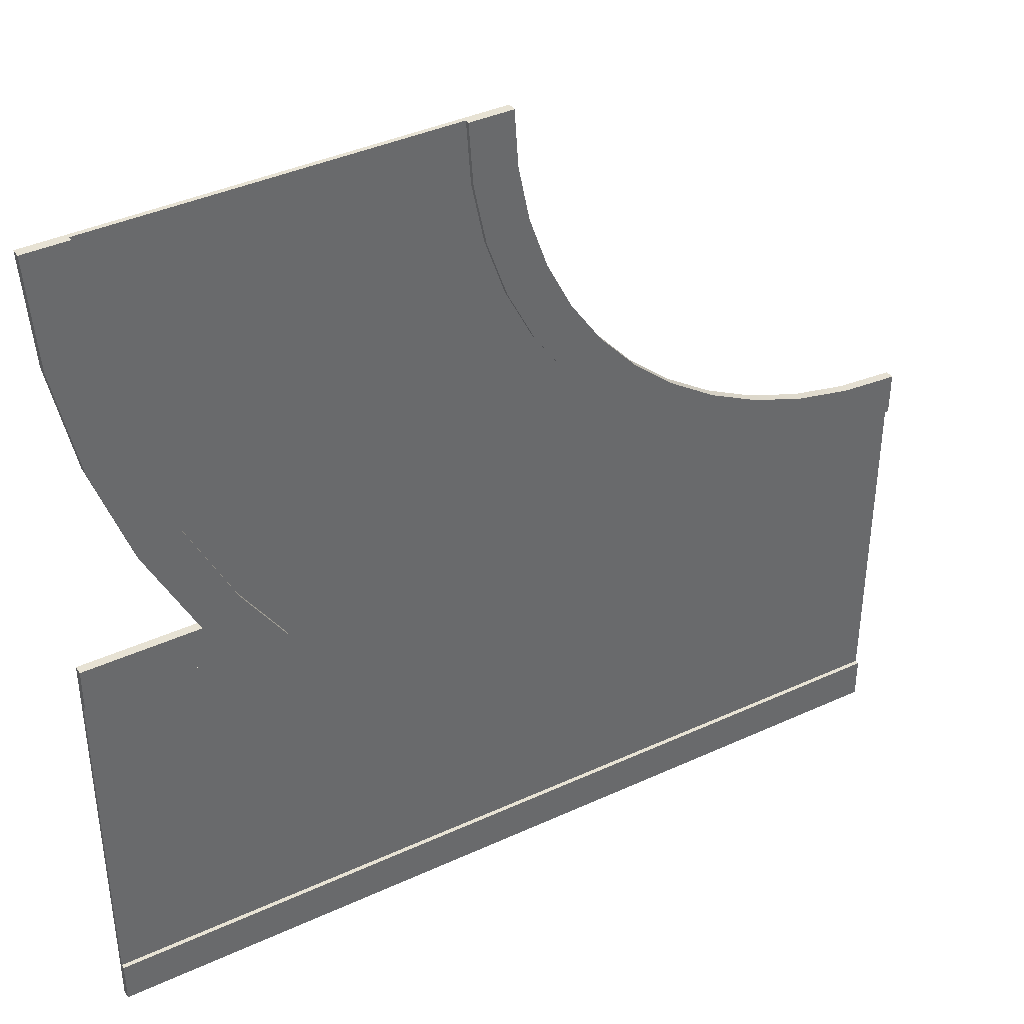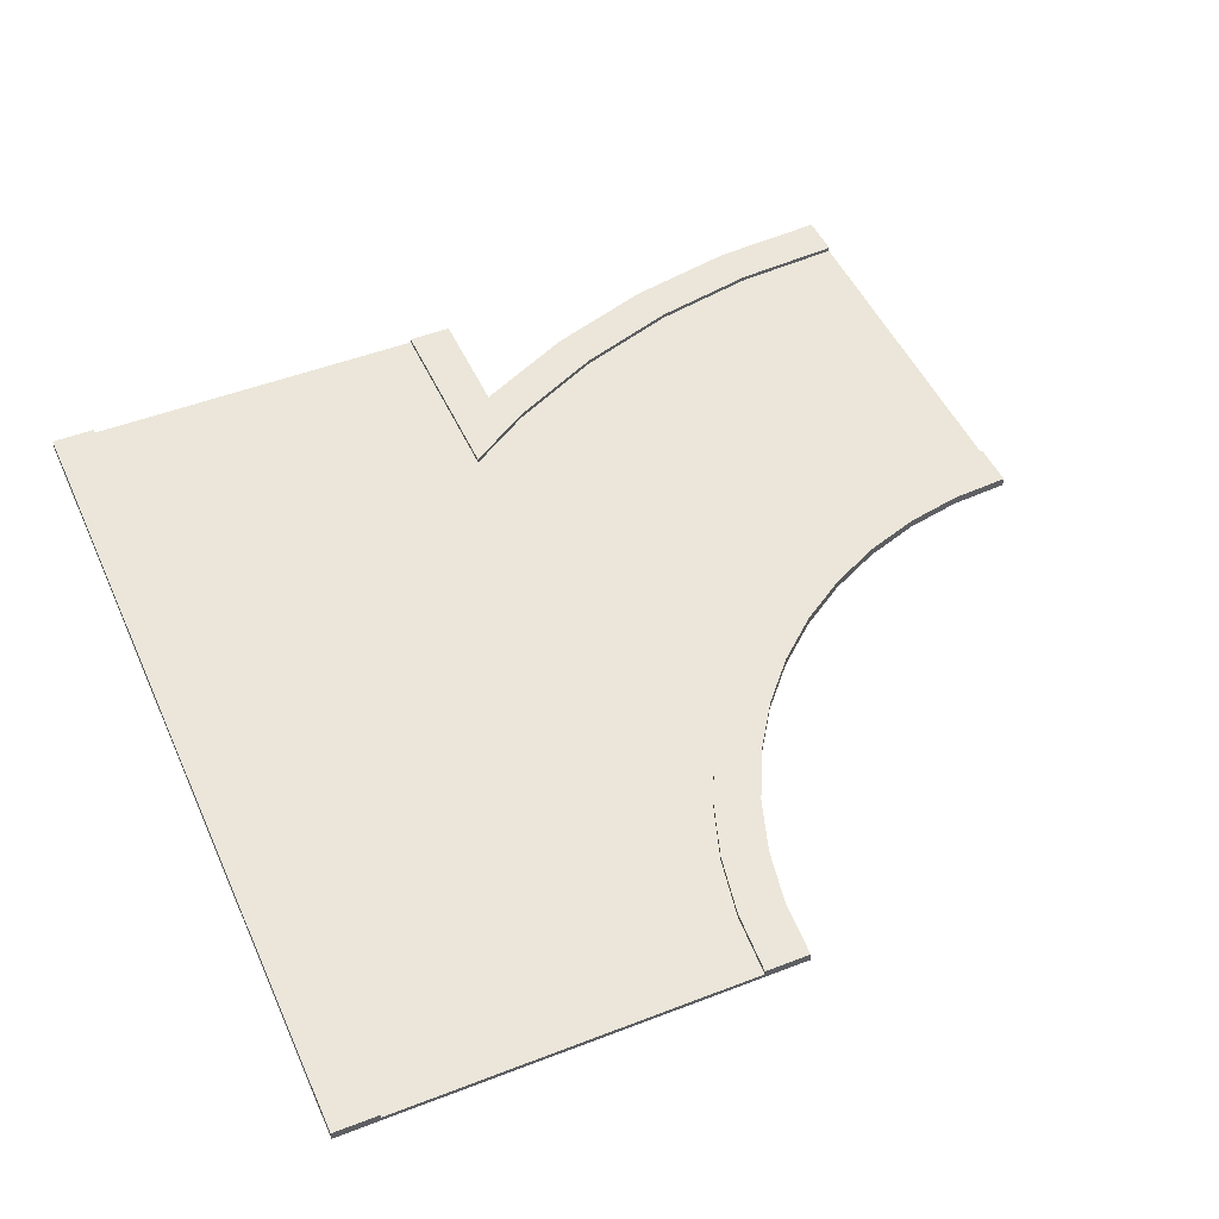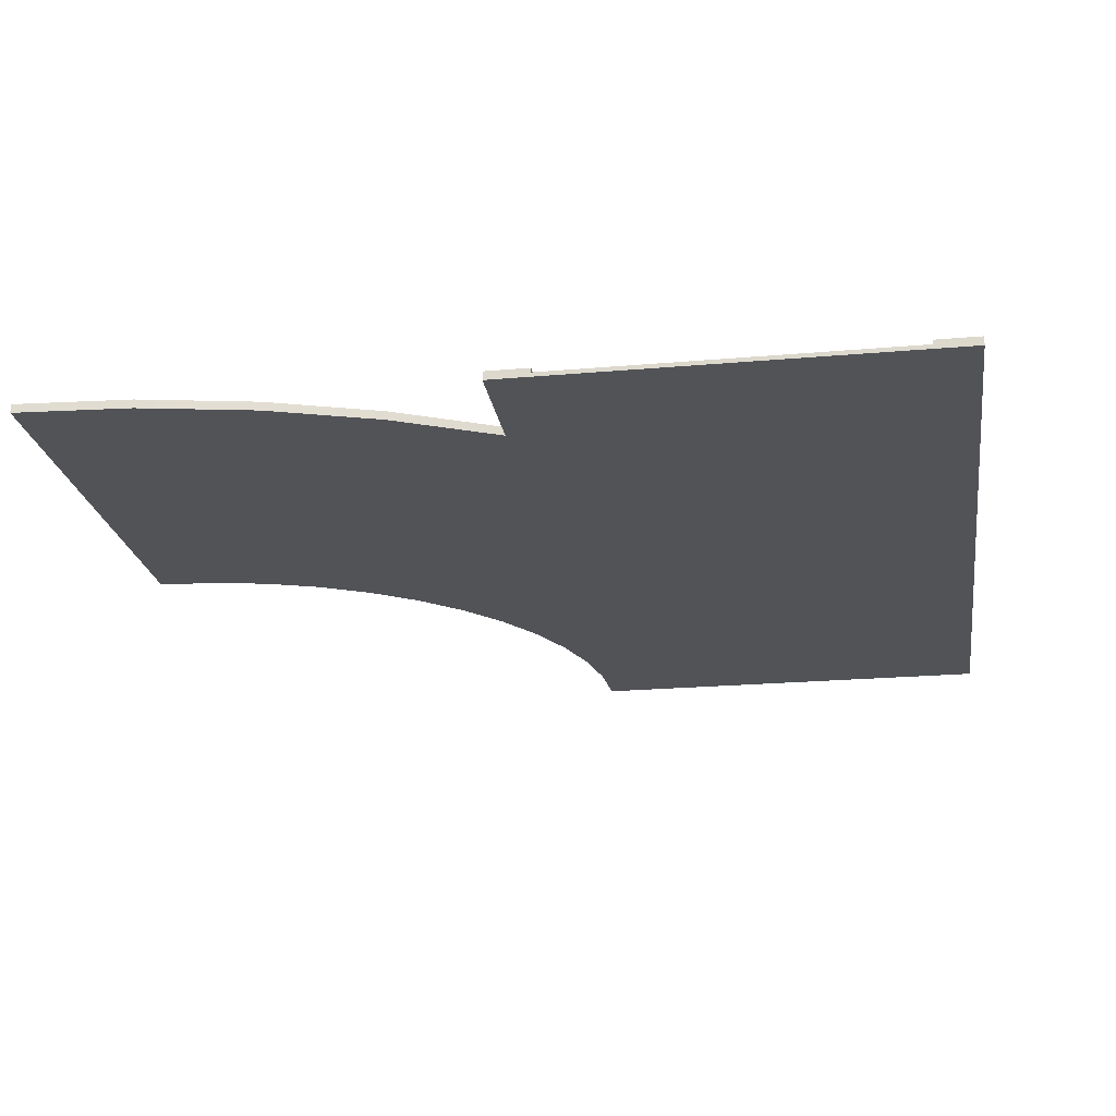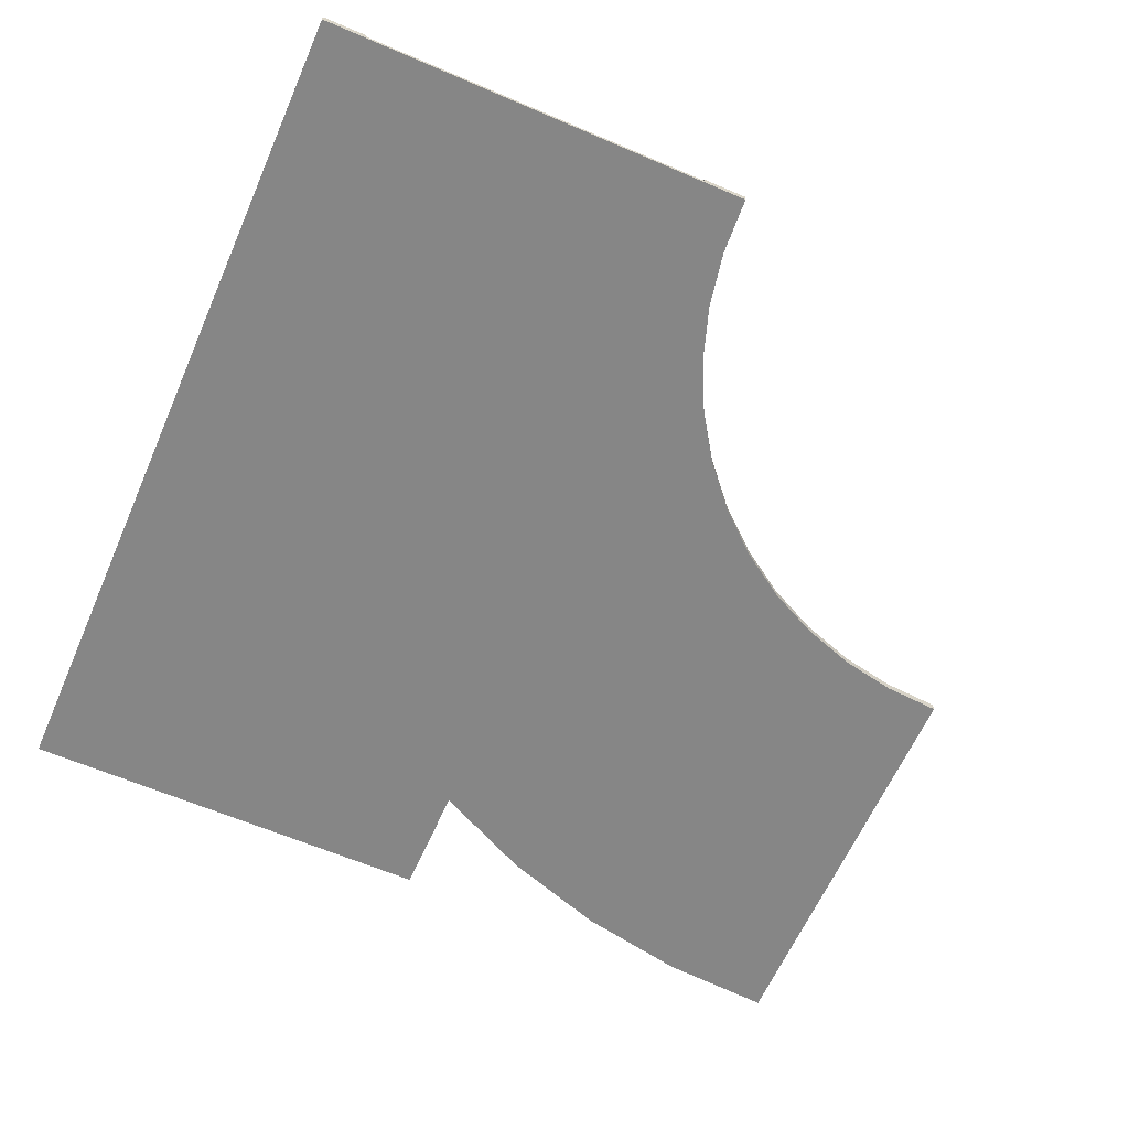
<metadata>
{"format":"obj","ext":"obj","renderer":"f3d","projection":"perspective","resolution":1024,"background":"white","views":[{"elev":39.7,"azim":150.3,"up":"+Z"},{"elev":48.5,"azim":-113.4,"up":"+Y"},{"elev":-21.9,"azim":98.8,"up":"+Y"},{"elev":-62.2,"azim":-113.6,"up":"+Y"}]}
</metadata>
<code>
g road-curve-intersection
v 0.612 0.02 -2.888e-15 1 1 1
v 0.5452 0.02 -0.1 1 1 1
v 0.6454 0.02 0.05 1 1 1
v 0.5452 0.01 -0.1 1 1 1
v 0.612 0.01 -5.053e-15 1 1 1
v 0.6454 0.01 0.05 1 1 1
v -0.579 0.01 -0.01627 1 1 1
v -0.5461 0.02 -2.888e-15 1 1 1
v -0.579 0.02 -0.01627 1 1 1
v -0.45 0.02 0.04737 1 1 1
v -0.5461 0.01 -3.61e-15 1 1 1
v -0.45 0.01 0.04737 1 1 1
v -1 0.01 -0.1 1 1 1
v -0.8564 0.01 -0.09059 1 1 1
v -1 0.02 -0.1 1 1 1
v -0.8564 0.02 -0.09059 1 1 1
v -0.3304 0.01 0.1273 1 1 1
v -0.3304 0.02 0.1273 1 1 1
v -0.7153 0.01 -0.06252 1 1 1
v -0.7153 0.02 -0.06252 1 1 1
v 1 0.02 -0.1 1 1 1
v 1 0.02 -2.888e-15 1 1 1
v 0.7321 0.02 -5.775e-15 1 1 1
v 0.7554 0.02 0.2729 1 1 1
v 0.8353 0.02 0.5082 1 1 1
v 0.8478 0.02 0.2346 1 1 1
v 0.8837 0.02 0.752 1 1 1
v 0.9319 0.02 0.4824 1 1 1
v 0.9 0.02 1 1 1 1
v 0.9829 0.02 0.7389 1 1 1
v 1 0.02 1 1 1 1
v -1 0 -1 1 1 1
v 1 0 -1 1 1 1
v -1 0.02 -1 1 1 1
v 1 0.02 -1 1 1 1
v 1 0 -2.888e-15 1 1 1
v 0.7321 4.117e-16 -5.775e-15 1 1 1
v 1 0.01 -0.1 1 1 1
v 1 0.01 -0.9 1 1 1
v -1 0.01 -0.9 1 1 1
v 1 0.02 -0.9 1 1 1
v -1 0.02 -0.9 1 1 1
v 0.1 0.02 1 1 1 1
v -2.888e-15 0.02 1 1 1 1
v 0.09059 0.02 0.8564 1 1 1
v 0.06252 0.02 0.7153 1 1 1
v 0.01627 0.02 0.579 1 1 1
v -0.008555 0.02 0.8695 1 1 1
v -0.04737 0.02 0.45 1 1 1
v -0.03407 0.02 0.7412 1 1 1
v -0.07612 0.02 0.6173 1 1 1
v -0.1273 0.02 0.3304 1 1 1
v -0.134 0.02 0.5 1 1 1
v -0.2222 0.02 0.2222 1 1 1
v -0.2066 0.02 0.3912 1 1 1
v -0.2929 0.02 0.2929 1 1 1
v -0.3912 0.02 0.2066 1 1 1
v -0.5 0.02 0.134 1 1 1
v -0.6173 0.02 0.07612 1 1 1
v -0.7412 0.02 0.03407 1 1 1
v -0.8695 0.02 0.008555 1 1 1
v -1 0.02 -2.888e-15 1 1 1
v 0.8478 3.666e-16 0.2346 1 1 1
v 0.9829 3.215e-16 0.7389 1 1 1
v 1 5.64e-18 1 1 1 1
v -2.888e-15 5.64e-18 1 1 1 1
v 0.9319 3.215e-16 0.4824 1 1 1
v -0.008555 1.128e-17 0.8695 1 1 1
v -0.03407 1.692e-17 0.7412 1 1 1
v -0.07612 3.384e-17 0.6173 1 1 1
v -0.134 5.64e-17 0.5 1 1 1
v -0.2066 8.46e-17 0.3912 1 1 1
v -0.2929 1.184e-16 0.2929 1 1 1
v -0.3912 1.579e-16 0.2066 1 1 1
v -0.5 2.03e-16 0.134 1 1 1
v -0.6173 2.482e-16 0.07612 1 1 1
v -0.7412 2.933e-16 0.03407 1 1 1
v -0.8695 3.44e-16 0.008555 1 1 1
v -1 0 -2.888e-15 1 1 1
v 0.7554 0.01 0.2729 1 1 1
v 0.8353 0.01 0.5082 1 1 1
v 0.09059 0.01 0.8564 1 1 1
v 0.1 0.01 1 1 1 1
v 0.06252 0.01 0.7153 1 1 1
v 0.01627 0.01 0.579 1 1 1
v -0.04737 0.01 0.45 1 1 1
v -0.1273 0.01 0.3304 1 1 1
v -0.2222 0.01 0.2222 1 1 1
v 0.8837 0.01 0.752 1 1 1
v 0.9 0.01 1 1 1 1
v 1 0.01 -0.2 1 1 1
v 1 0.01 -0.49 1 1 1
v 1 0.01 -0.51 1 1 1
v 1 0.01 -0.8 1 1 1
v 0.2 0.01 1 1 1 1
v 0.8 0.01 1 1 1 1
v 0.51 0.01 1 1 1 1
v 0.49 0.01 1 1 1 1
v -1 0.01 -0.2 1 1 1
v -1 0.01 -0.49 1 1 1
v -1 0.01 -0.51 1 1 1
v -1 0.01 -0.8 1 1 1
v 1 0.01 -0.8 1 1 1
v -1 0.01 -0.8 1 1 1
v 0.4773 0.01 0.8055 1 1 1
v 0.4392 0.01 0.6144 1 1 1
v 0.3766 0.01 0.4298 1 1 1
v 0.2904 0.01 0.255 1 1 1
v 0.1821 0.01 0.09295 1 1 1
v 0.1897 0.01 0.8434 1 1 1
v 0.1591 0.01 0.6894 1 1 1
v 0.1006 0.01 0 1 1 1
v 0.1087 0.01 0.5408 1 1 1
v 0.03923 0.01 0.4 1 1 1
v 0.05359 0.01 -0.05359 1 1 1
v 0.0006676 0.01 -0.1 1 1 1
v -0.04798 0.01 0.2695 1 1 1
v -0.09295 0.01 -0.1821 1 1 1
v -0.1515 0.01 0.1515 1 1 1
v -0.1197 0.01 -0.2 1 1 1
v -0.255 0.01 -0.2904 1 1 1
v -0.2695 0.01 0.04798 1 1 1
v -0.4298 0.01 -0.3766 1 1 1
v -0.3413 0.01 0 1 1 1
v -0.4 0.01 -0.03923 1 1 1
v -0.5232 0.01 -0.1 1 1 1
v -0.6144 0.01 -0.4392 1 1 1
v -0.5408 0.01 -0.1087 1 1 1
v -0.6894 0.01 -0.1591 1 1 1
v -0.8055 0.01 -0.4773 1 1 1
v -0.8434 0.01 -0.1897 1 1 1
v -1 0.01 -0.2 1 1 1
v 1 0.01 -0.2 1 1 1
v 0.3366 0.01 -0.2 1 1 1
v -0.6092 0.01 -0.4585 1 1 1
v -0.7673 0.01 -0.49 1 1 1
v -0.4221 0.01 -0.3951 1 1 1
v -0.245 0.01 -0.3077 1 1 1
v -0.08382 0.01 -0.2 1 1 1
v -0.08077 0.01 -0.198 1 1 1
v 0.03094 0.01 -0.1 1 1 1
v 0.06773 0.01 -0.06773 1 1 1
v 0.1271 0.01 0 1 1 1
v 0.198 0.01 0.08077 1 1 1
v 0.3077 0.01 0.245 1 1 1
v 0.3951 0.01 0.4221 1 1 1
v 0.4243 0.01 -0.1 1 1 1
v 0.428 0.01 -0.09577 1 1 1
v 0.4585 0.01 0.6092 1 1 1
v 0.492 0.01 0 1 1 1
v 0.4971 0.01 0.8029 1 1 1
v 0.5588 0.01 0.1 1 1 1
v 0.663 0.01 0.3112 1 1 1
v 0.7387 0.01 0.5341 1 1 1
v 0.7846 0.01 0.7651 1 1 1
v 1 0.01 -0.49 1 1 1
v -0.7673 0.01 -0.49 1 1 1
v -0.8055 0.01 -0.4773 1 1 1
v -1 0.01 -0.49 1 1 1
v -0.6144 0.01 -0.4392 1 1 1
v -0.6092 0.01 -0.4585 1 1 1
v -0.4298 0.01 -0.3766 1 1 1
v -0.4221 0.01 -0.3951 1 1 1
v -0.255 0.01 -0.2904 1 1 1
v -0.245 0.01 -0.3077 1 1 1
v -0.1197 0.01 -0.2 1 1 1
v -0.09295 0.01 -0.1821 1 1 1
v -0.08382 0.01 -0.2 1 1 1
v -0.08077 0.01 -0.198 1 1 1
v 0.0006676 0.01 -0.1 1 1 1
v 0.03094 0.01 -0.1 1 1 1
v 0.05359 0.01 -0.05359 1 1 1
v 0.06773 0.01 -0.06773 1 1 1
v 0.3077 0.01 0.245 1 1 1
v 0.3951 0.01 0.4221 1 1 1
v 0.4392 0.01 0.6144 1 1 1
v 0.2 0.01 1 1 1 1
v 0.1 0.01 1 1 1 1
v -0.04737 0.01 0.45 1 1 1
v -0.1273 0.01 0.3304 1 1 1
v -0.2222 0.01 0.2222 1 1 1
v -0.3304 0.01 0.1273 1 1 1
v -0.4 0.01 -0.03923 1 1 1
v -0.5232 0.01 -0.1 1 1 1
v -0.5461 0.01 0 1 1 1
v -0.5408 0.01 -0.1087 1 1 1
v -0.6894 0.01 -0.1591 1 1 1
v -0.579 0.01 -0.01627 1 1 1
v -0.7153 0.01 -0.06252 1 1 1
v -0.8434 0.01 -0.1897 1 1 1
v -1 0.01 -0.1 1 1 1
v 1 0.01 -0.9 1 1 1
v -1 0.01 -0.9 1 1 1
v 1 0.01 -0.1 1 1 1
v 0.3366 0.01 -0.2 1 1 1
v 0.5452 0.01 -0.1 1 1 1
v 0.428 0.01 -0.09577 1 1 1
v 0.4243 0.01 -0.1 1 1 1
v 0.612 0.01 0 1 1 1
v 0.663 0.01 0.3112 1 1 1
v 0.8 0.01 1 1 1 1
v 0.9 0.01 1 1 1 1
f 3 2 1
f 5 2 4
f 2 5 1
f 1 5 6
f 1 6 3
f 9 8 7
f 10 7 8
f 10 11 7
f 11 10 12
f 15 14 13
f 14 15 16
f 10 17 12
f 17 10 18
f 19 9 7
f 9 19 20
f 14 20 19
f 20 14 16
f 2 22 21
f 22 2 23
f 23 2 3
f 24 23 3
f 25 23 24
f 25 26 23
f 27 26 25
f 27 28 26
f 29 28 27
f 29 30 28
f 30 29 31
f 34 33 32
f 33 34 35
f 22 37 36
f 37 22 23
f 4 21 38
f 21 4 2
f 41 40 39
f 40 41 42
f 45 44 43
f 44 45 46
f 44 46 47
f 44 47 48
f 48 47 49
f 48 49 50
f 50 49 51
f 51 49 52
f 51 52 53
f 53 52 54
f 53 54 55
f 55 54 56
f 56 54 18
f 56 18 57
f 57 18 10
f 57 10 58
f 58 10 8
f 58 8 59
f 59 8 9
f 59 9 20
f 59 20 60
f 60 20 16
f 60 16 61
f 61 16 15
f 61 15 62
f 26 37 23
f 37 26 63
f 31 64 30
f 64 31 65
f 66 64 65
f 64 66 67
f 67 66 63
f 63 66 37
f 68 37 66
f 69 37 68
f 70 37 69
f 71 37 70
f 32 37 71
f 32 71 72
f 32 72 73
f 32 73 74
f 32 74 75
f 32 75 76
f 32 76 77
f 32 77 78
f 32 78 79
f 33 37 32
f 37 33 36
f 66 48 68
f 48 66 44
f 69 51 70
f 51 69 50
f 70 53 71
f 53 70 51
f 71 55 72
f 55 71 53
f 72 56 73
f 56 72 55
f 56 74 73
f 74 56 57
f 57 75 74
f 75 57 58
f 34 41 35
f 41 34 42
f 28 63 26
f 63 28 67
f 30 67 28
f 67 30 64
f 68 50 69
f 50 68 48
f 78 62 79
f 62 78 61
f 58 76 75
f 76 58 59
f 59 77 76
f 77 59 60
f 60 78 77
f 78 60 61
f 80 3 6
f 3 80 24
f 81 24 80
f 24 81 25
f 43 82 45
f 82 43 83
f 45 84 46
f 84 45 82
f 46 85 47
f 85 46 84
f 47 86 49
f 86 47 85
f 49 87 52
f 87 49 86
f 52 88 54
f 88 52 87
f 89 25 81
f 25 89 27
f 18 88 17
f 88 18 54
f 90 27 89
f 27 90 29
f 22 38 21
f 36 38 22
f 36 91 38
f 36 92 91
f 36 93 92
f 36 94 93
f 36 39 94
f 33 39 36
f 33 41 39
f 41 33 35
f 90 31 29
f 90 65 31
f 65 90 66
f 95 66 90
f 95 90 96
f 97 95 96
f 95 97 98
f 83 66 95
f 66 83 44
f 44 83 43
f 15 79 62
f 13 79 15
f 99 79 13
f 100 79 99
f 101 79 100
f 102 79 101
f 40 79 102
f 40 32 79
f 32 40 34
f 42 34 40
f 104 93 103
f 93 104 101
f 105 95 98
f 95 105 106
f 95 106 107
f 95 107 108
f 95 108 109
f 95 109 110
f 110 109 111
f 111 109 112
f 111 112 113
f 113 112 114
f 114 112 115
f 114 115 116
f 114 116 117
f 117 116 118
f 117 118 119
f 119 118 120
f 119 120 121
f 119 121 122
f 122 121 123
f 122 123 124
f 124 123 125
f 125 123 126
f 126 123 127
f 126 127 128
f 128 127 129
f 129 127 130
f 129 130 131
f 131 130 100
f 131 100 132
f 92 134 133
f 134 92 135
f 135 92 136
f 134 135 137
f 134 137 138
f 134 138 139
f 134 139 140
f 134 140 141
f 134 141 142
f 134 142 143
f 134 143 144
f 134 144 145
f 146 134 145
f 146 147 134
f 146 148 147
f 149 148 146
f 149 150 148
f 151 150 149
f 97 150 151
f 97 152 150
f 97 153 152
f 97 154 153
f 97 155 154
f 155 97 96
f 101 156 93
f 156 101 157
f 157 101 158
f 158 101 159
f 160 157 158
f 160 161 157
f 162 161 160
f 162 163 161
f 164 163 162
f 164 165 163
f 166 165 164
f 167 165 166
f 167 168 165
f 167 169 168
f 170 169 167
f 170 171 169
f 172 171 170
f 172 173 171
f 112 173 172
f 112 143 173
f 109 143 112
f 109 144 143
f 108 144 109
f 108 174 144
f 107 174 108
f 107 175 174
f 176 175 107
f 176 149 175
f 105 149 176
f 105 151 149
f 98 151 105
f 151 98 97
f 110 178 177
f 178 110 111
f 178 111 113
f 178 113 82
f 82 113 114
f 82 114 84
f 84 114 85
f 85 114 117
f 85 117 179
f 179 117 180
f 180 117 119
f 180 119 181
f 181 119 122
f 181 122 182
f 182 122 124
f 182 124 12
f 12 124 183
f 12 183 184
f 12 184 185
f 185 184 186
f 185 186 187
f 185 187 188
f 188 187 189
f 189 187 190
f 189 190 14
f 14 190 99
f 14 99 191
f 193 103 192
f 103 193 104
f 195 194 91
f 194 195 196
f 196 195 197
f 197 195 198
f 196 197 150
f 152 196 150
f 152 199 196
f 152 6 199
f 200 6 152
f 154 6 200
f 154 80 6
f 155 80 154
f 201 80 155
f 201 81 80
f 201 89 81
f 89 201 202
g road-curve-intersection
f 3 2 1
f 5 2 4
f 2 5 1
f 1 5 6
f 1 6 3
f 9 8 7
f 10 7 8
f 10 11 7
f 11 10 12
f 15 14 13
f 14 15 16
f 10 17 12
f 17 10 18
f 19 9 7
f 9 19 20
f 14 20 19
f 20 14 16
f 2 22 21
f 22 2 23
f 23 2 3
f 24 23 3
f 25 23 24
f 25 26 23
f 27 26 25
f 27 28 26
f 29 28 27
f 29 30 28
f 30 29 31
f 34 33 32
f 33 34 35
f 22 37 36
f 37 22 23
f 4 21 38
f 21 4 2
f 41 40 39
f 40 41 42
f 45 44 43
f 44 45 46
f 44 46 47
f 44 47 48
f 48 47 49
f 48 49 50
f 50 49 51
f 51 49 52
f 51 52 53
f 53 52 54
f 53 54 55
f 55 54 56
f 56 54 18
f 56 18 57
f 57 18 10
f 57 10 58
f 58 10 8
f 58 8 59
f 59 8 9
f 59 9 20
f 59 20 60
f 60 20 16
f 60 16 61
f 61 16 15
f 61 15 62
f 26 37 23
f 37 26 63
f 31 64 30
f 64 31 65
f 66 64 65
f 64 66 67
f 67 66 63
f 63 66 37
f 68 37 66
f 69 37 68
f 70 37 69
f 71 37 70
f 32 37 71
f 32 71 72
f 32 72 73
f 32 73 74
f 32 74 75
f 32 75 76
f 32 76 77
f 32 77 78
f 32 78 79
f 33 37 32
f 37 33 36
f 66 48 68
f 48 66 44
f 69 51 70
f 51 69 50
f 70 53 71
f 53 70 51
f 71 55 72
f 55 71 53
f 72 56 73
f 56 72 55
f 56 74 73
f 74 56 57
f 57 75 74
f 75 57 58
f 34 41 35
f 41 34 42
f 28 63 26
f 63 28 67
f 30 67 28
f 67 30 64
f 68 50 69
f 50 68 48
f 78 62 79
f 62 78 61
f 58 76 75
f 76 58 59
f 59 77 76
f 77 59 60
f 60 78 77
f 78 60 61
f 80 3 6
f 3 80 24
f 81 24 80
f 24 81 25
f 43 82 45
f 82 43 83
f 45 84 46
f 84 45 82
f 46 85 47
f 85 46 84
f 47 86 49
f 86 47 85
f 49 87 52
f 87 49 86
f 52 88 54
f 88 52 87
f 89 25 81
f 25 89 27
f 18 88 17
f 88 18 54
f 90 27 89
f 27 90 29
f 22 38 21
f 36 38 22
f 36 91 38
f 36 92 91
f 36 93 92
f 36 94 93
f 36 39 94
f 33 39 36
f 33 41 39
f 41 33 35
f 90 31 29
f 90 65 31
f 65 90 66
f 95 66 90
f 95 90 96
f 97 95 96
f 95 97 98
f 83 66 95
f 66 83 44
f 44 83 43
f 15 79 62
f 13 79 15
f 99 79 13
f 100 79 99
f 101 79 100
f 102 79 101
f 40 79 102
f 40 32 79
f 32 40 34
f 42 34 40
f 104 93 103
f 93 104 101
f 105 95 98
f 95 105 106
f 95 106 107
f 95 107 108
f 95 108 109
f 95 109 110
f 110 109 111
f 111 109 112
f 111 112 113
f 113 112 114
f 114 112 115
f 114 115 116
f 114 116 117
f 117 116 118
f 117 118 119
f 119 118 120
f 119 120 121
f 119 121 122
f 122 121 123
f 122 123 124
f 124 123 125
f 125 123 126
f 126 123 127
f 126 127 128
f 128 127 129
f 129 127 130
f 129 130 131
f 131 130 100
f 131 100 132
f 92 134 133
f 134 92 135
f 135 92 136
f 134 135 137
f 134 137 138
f 134 138 139
f 134 139 140
f 134 140 141
f 134 141 142
f 134 142 143
f 134 143 144
f 134 144 145
f 146 134 145
f 146 147 134
f 146 148 147
f 149 148 146
f 149 150 148
f 151 150 149
f 97 150 151
f 97 152 150
f 97 153 152
f 97 154 153
f 97 155 154
f 155 97 96
f 101 156 93
f 156 101 157
f 157 101 158
f 158 101 159
f 160 157 158
f 160 161 157
f 162 161 160
f 162 163 161
f 164 163 162
f 164 165 163
f 166 165 164
f 167 165 166
f 167 168 165
f 167 169 168
f 170 169 167
f 170 171 169
f 172 171 170
f 172 173 171
f 112 173 172
f 112 143 173
f 109 143 112
f 109 144 143
f 108 144 109
f 108 174 144
f 107 174 108
f 107 175 174
f 176 175 107
f 176 149 175
f 105 149 176
f 105 151 149
f 98 151 105
f 151 98 97
f 110 178 177
f 178 110 111
f 178 111 113
f 178 113 82
f 82 113 114
f 82 114 84
f 84 114 85
f 85 114 117
f 85 117 179
f 179 117 180
f 180 117 119
f 180 119 181
f 181 119 122
f 181 122 182
f 182 122 124
f 182 124 12
f 12 124 183
f 12 183 184
f 12 184 185
f 185 184 186
f 185 186 187
f 185 187 188
f 188 187 189
f 189 187 190
f 189 190 14
f 14 190 99
f 14 99 191
f 193 103 192
f 103 193 104
f 195 194 91
f 194 195 196
f 196 195 197
f 197 195 198
f 196 197 150
f 152 196 150
f 152 199 196
f 152 6 199
f 200 6 152
f 154 6 200
f 154 80 6
f 155 80 154
f 201 80 155
f 201 81 80
f 201 89 81
f 89 201 202

</code>
